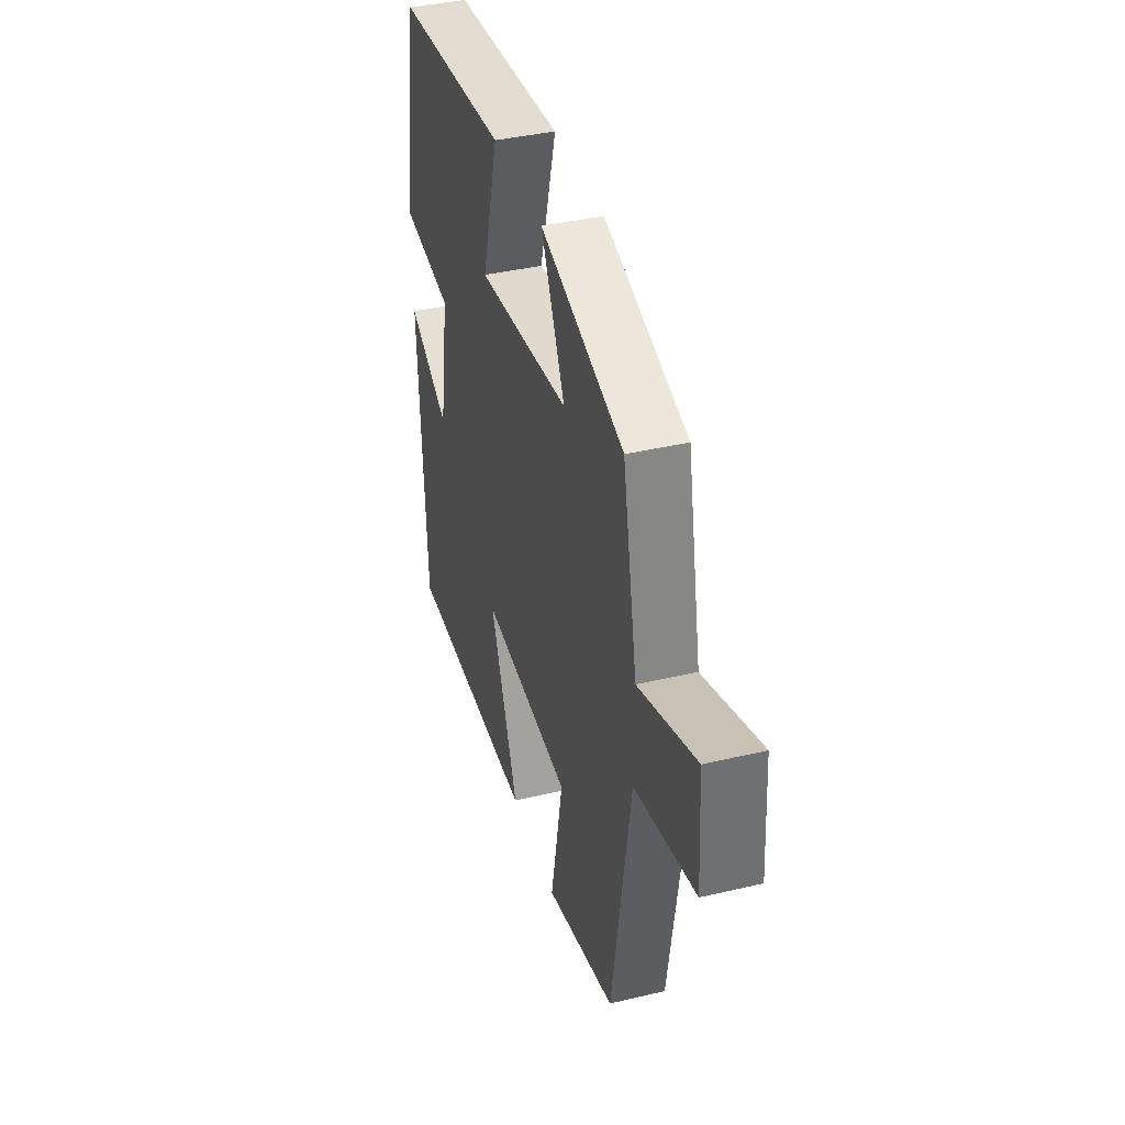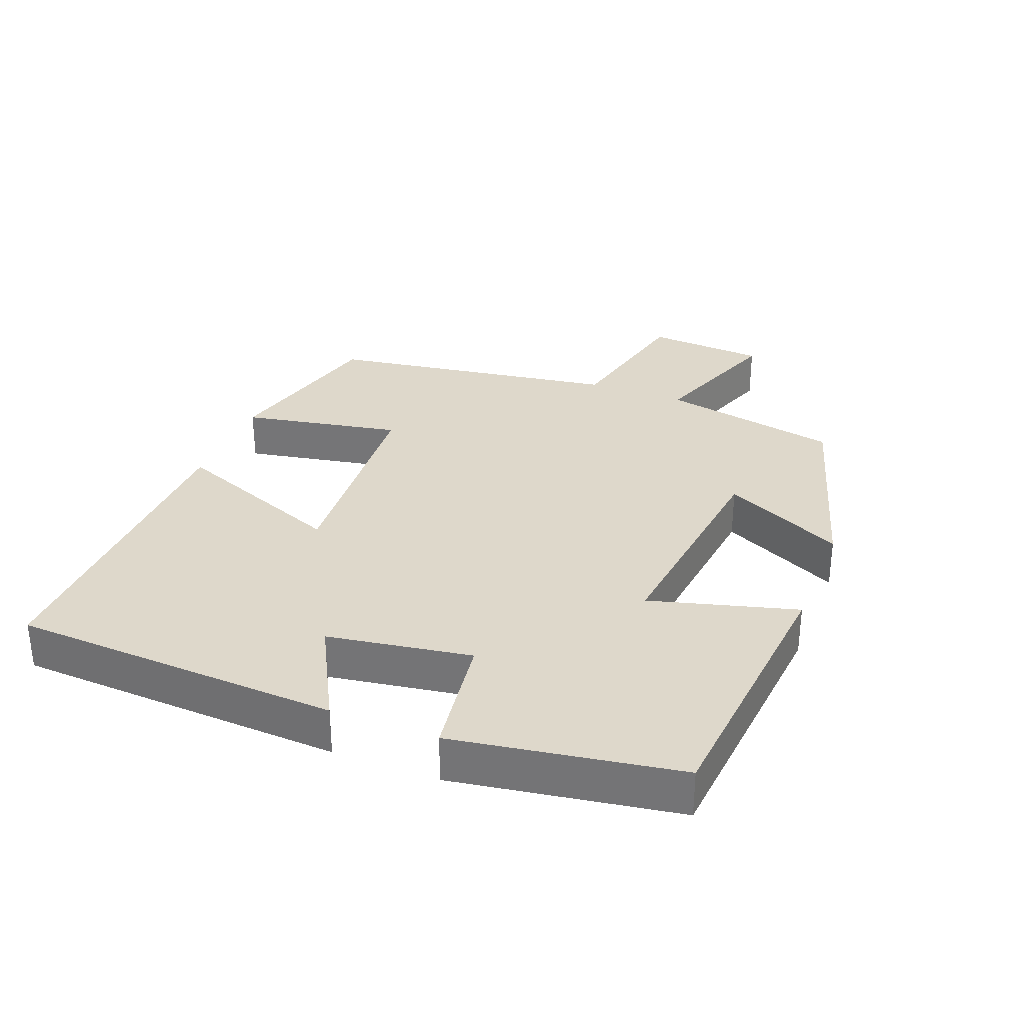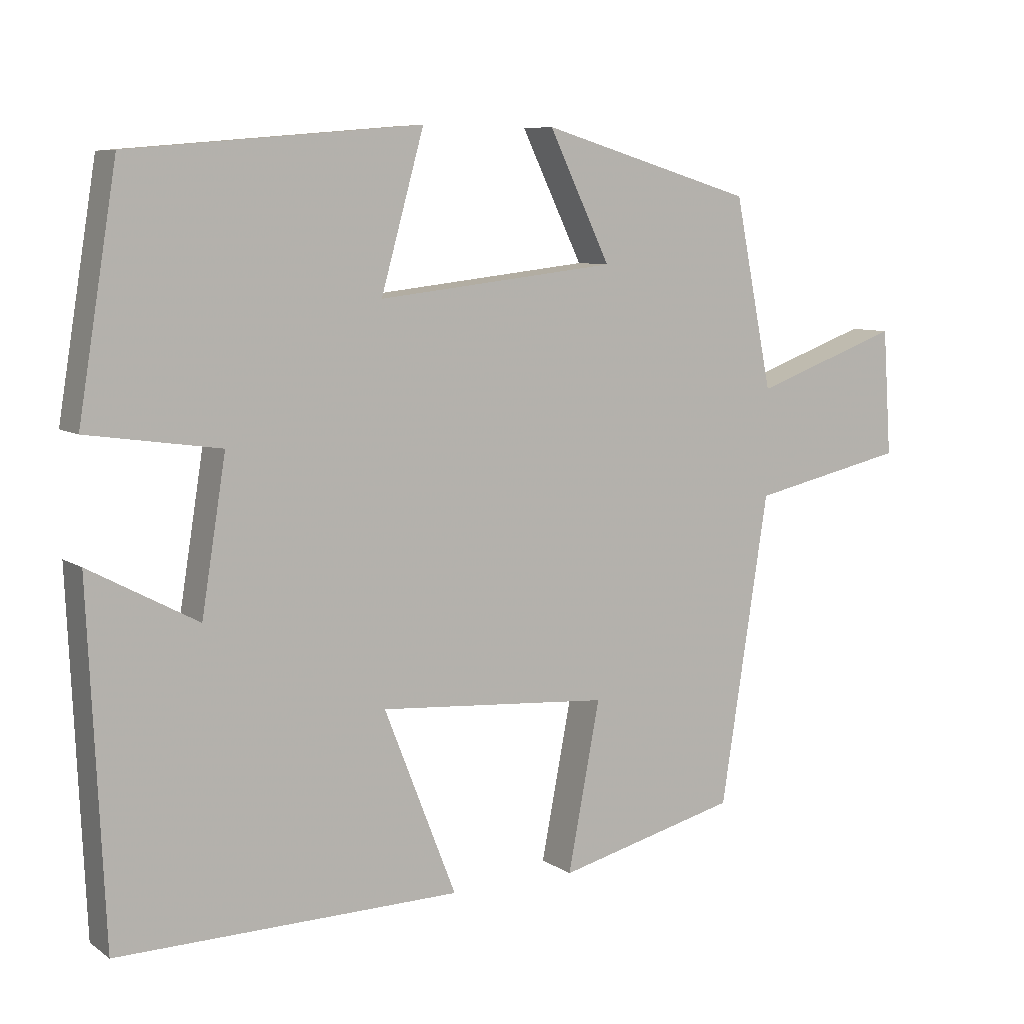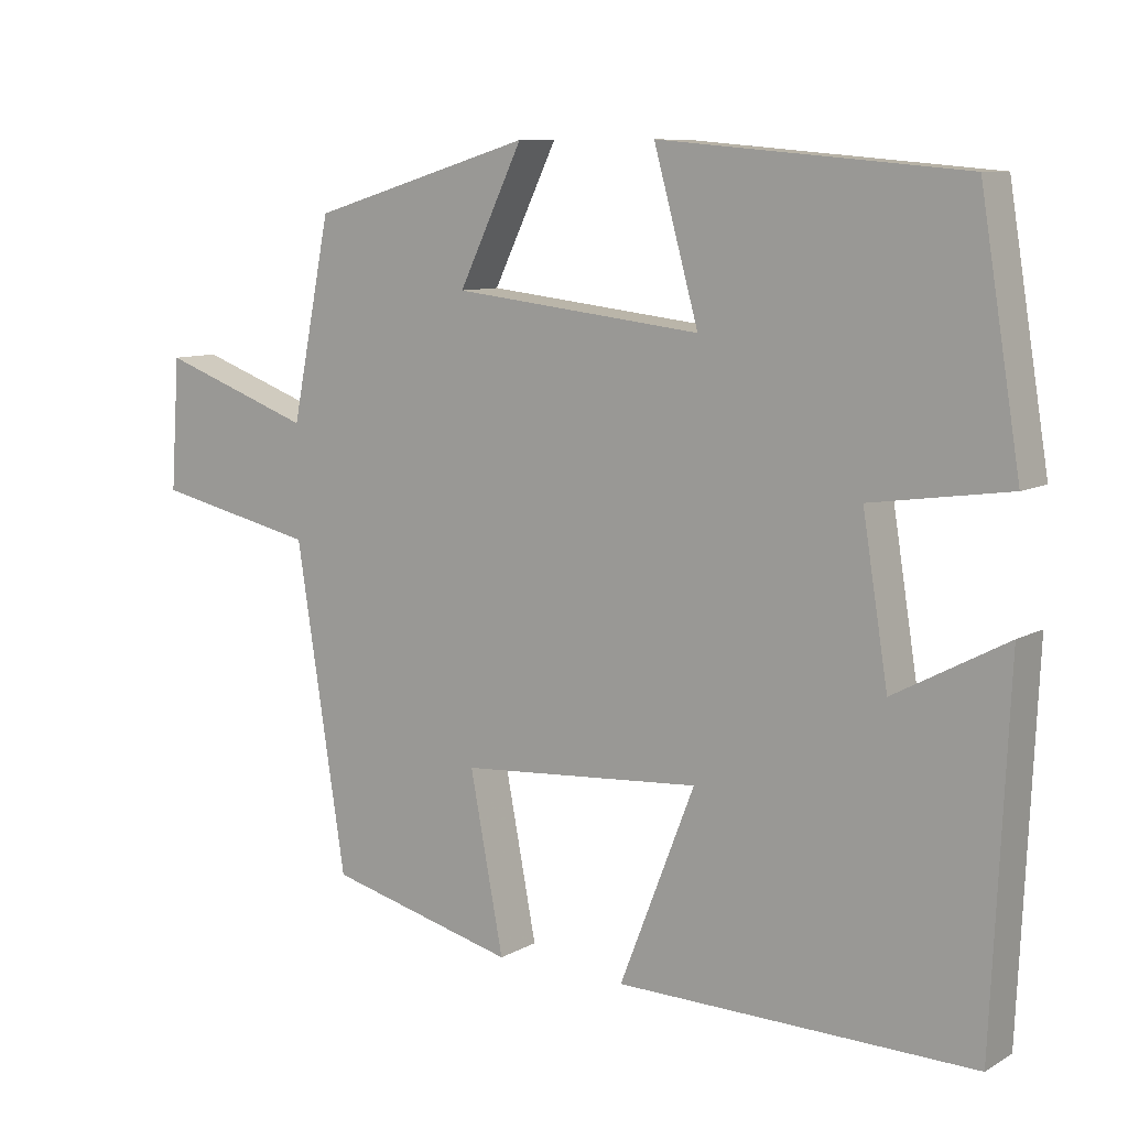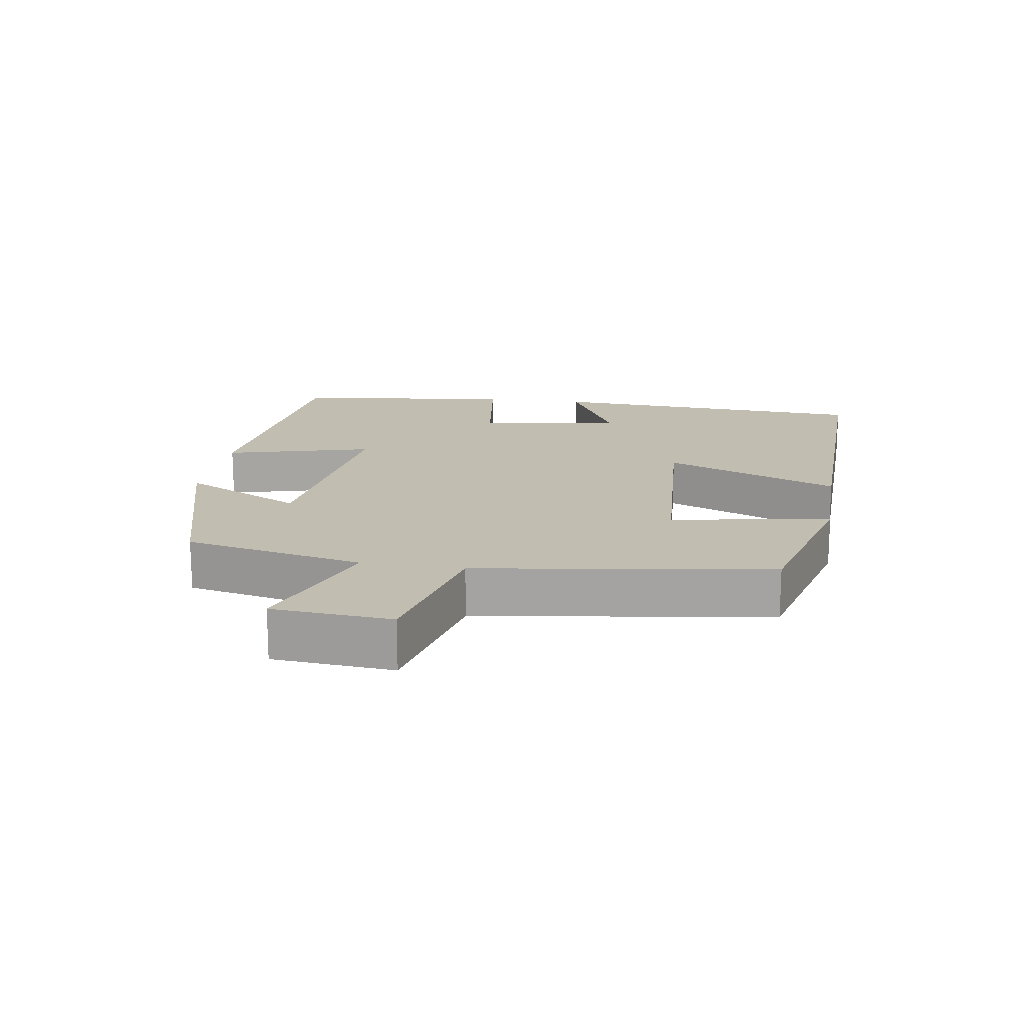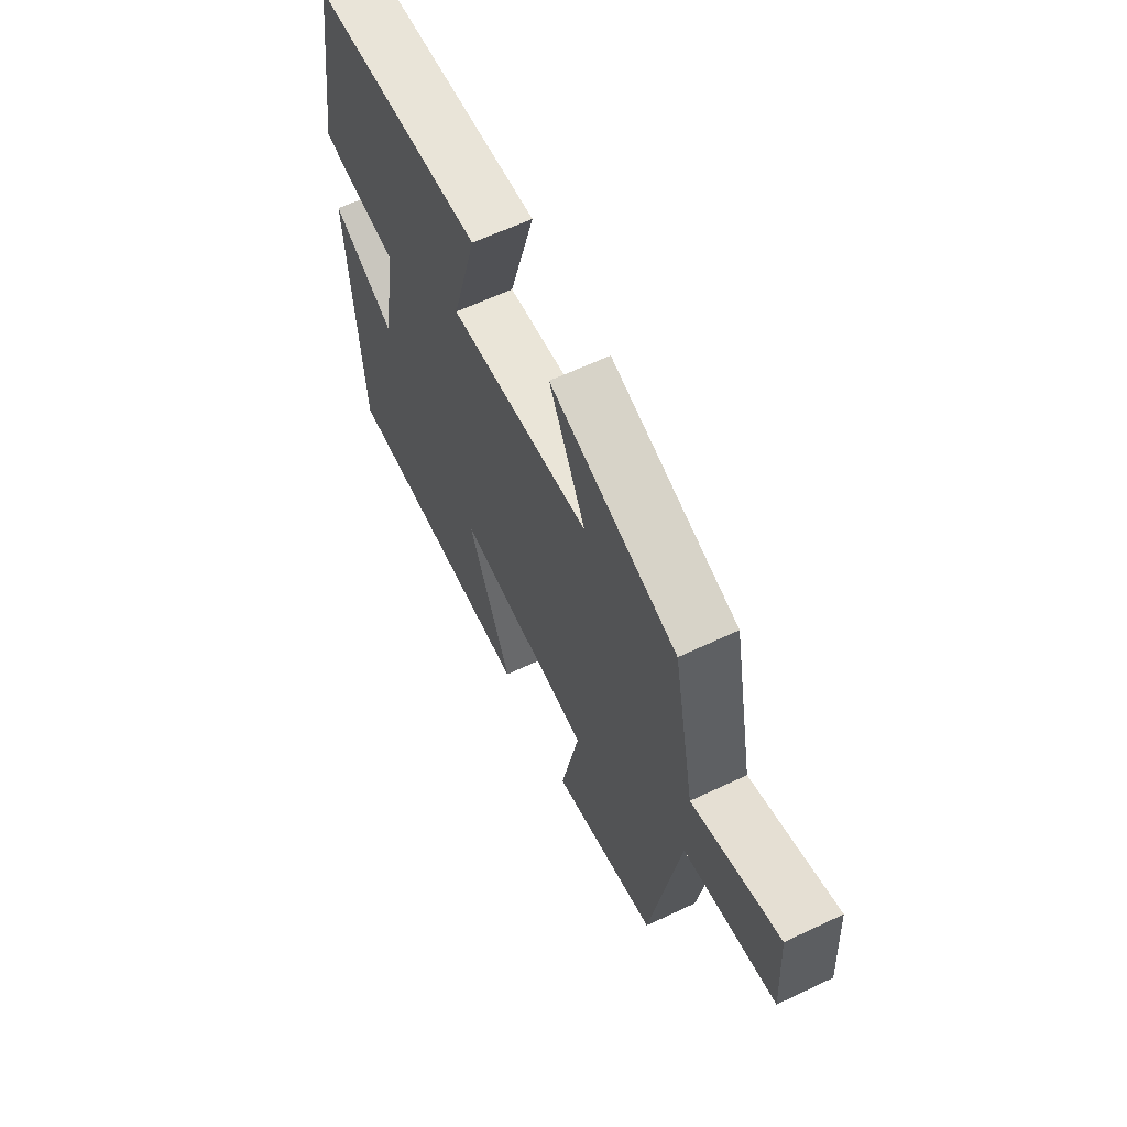
<metadata>
{"format":"obj","ext":"obj","renderer":"f3d","projection":"perspective","resolution":1024,"background":"white","views":[{"elev":39.4,"azim":73.6,"up":"+Z"},{"elev":31.6,"azim":-68.5,"up":"+Y"},{"elev":7.8,"azim":-30.2,"up":"+Z"},{"elev":9.1,"azim":-144.9,"up":"+Z"},{"elev":16.8,"azim":99.5,"up":"+Y"},{"elev":62.7,"azim":64.4,"up":"+Z"}]}
</metadata>
<code>
v -0.446 0.07 0.465
v -0.04 0.07 0.5
v -0.1 0.07 0.284
v 0.234 0.07 0.322
v 0.148 0.07 0.5
v 0.447 0.07 0.411
v 0.5 0.07 0.146
v 0.706 0.07 0.22
v 0.718 0.07 0.044
v 0.5 0.07 -0.004
v 0.433 0.07 -0.436
v 0.179 0.07 -0.5
v 0.224 0.07 -0.265
v -0.1 0.07 -0.241
v 0.001 0.07 -0.5
v -0.478 0.07 -0.508
v -0.5 0.07 -0.024
v -0.349 0.07 -0.105
v -0.315 0.07 0.107
v -0.5 0.07 0.134
v -0.446 0 0.465
v -0.04 0 0.5
v -0.1 0 0.284
v 0.234 0 0.322
v 0.148 0 0.5
v 0.447 0 0.411
v 0.5 0 0.146
v 0.706 0 0.22
v 0.718 0 0.044
v 0.5 0 -0.004
v 0.433 0 -0.436
v 0.179 0 -0.5
v 0.224 0 -0.265
v -0.1 0 -0.241
v 0.001 0 -0.5
v -0.478 0 -0.508
v -0.5 0 -0.024
v -0.349 0 -0.105
v -0.315 0 0.107
v -0.5 0 0.134
f 1 2 3
f 20 1 3
f 19 20 3
f 18 19 3 4
f 16 17 18
f 15 16 18
f 14 15 18
f 13 14 18 4
f 10 11 12 13
f 10 13 4
f 7 8 9 10
f 6 7 10
f 5 6 10
f 4 5 10
f 23 22 21
f 23 21 40
f 23 40 39
f 24 23 39 38
f 38 37 36
f 38 36 35
f 38 35 34
f 24 38 34 33
f 33 32 31 30
f 24 33 30
f 30 29 28 27
f 30 27 26
f 30 26 25
f 30 25 24
f 1 21 22 2
f 2 22 23 3
f 3 23 24 4
f 4 24 25 5
f 5 25 26 6
f 6 26 27 7
f 7 27 28 8
f 8 28 29 9
f 9 29 30 10
f 10 30 31 11
f 11 31 32 12
f 12 32 33 13
f 13 33 34 14
f 14 34 35 15
f 15 35 36 16
f 16 36 37 17
f 17 37 38 18
f 18 38 39 19
f 19 39 40 20
f 20 40 21 1

</code>
